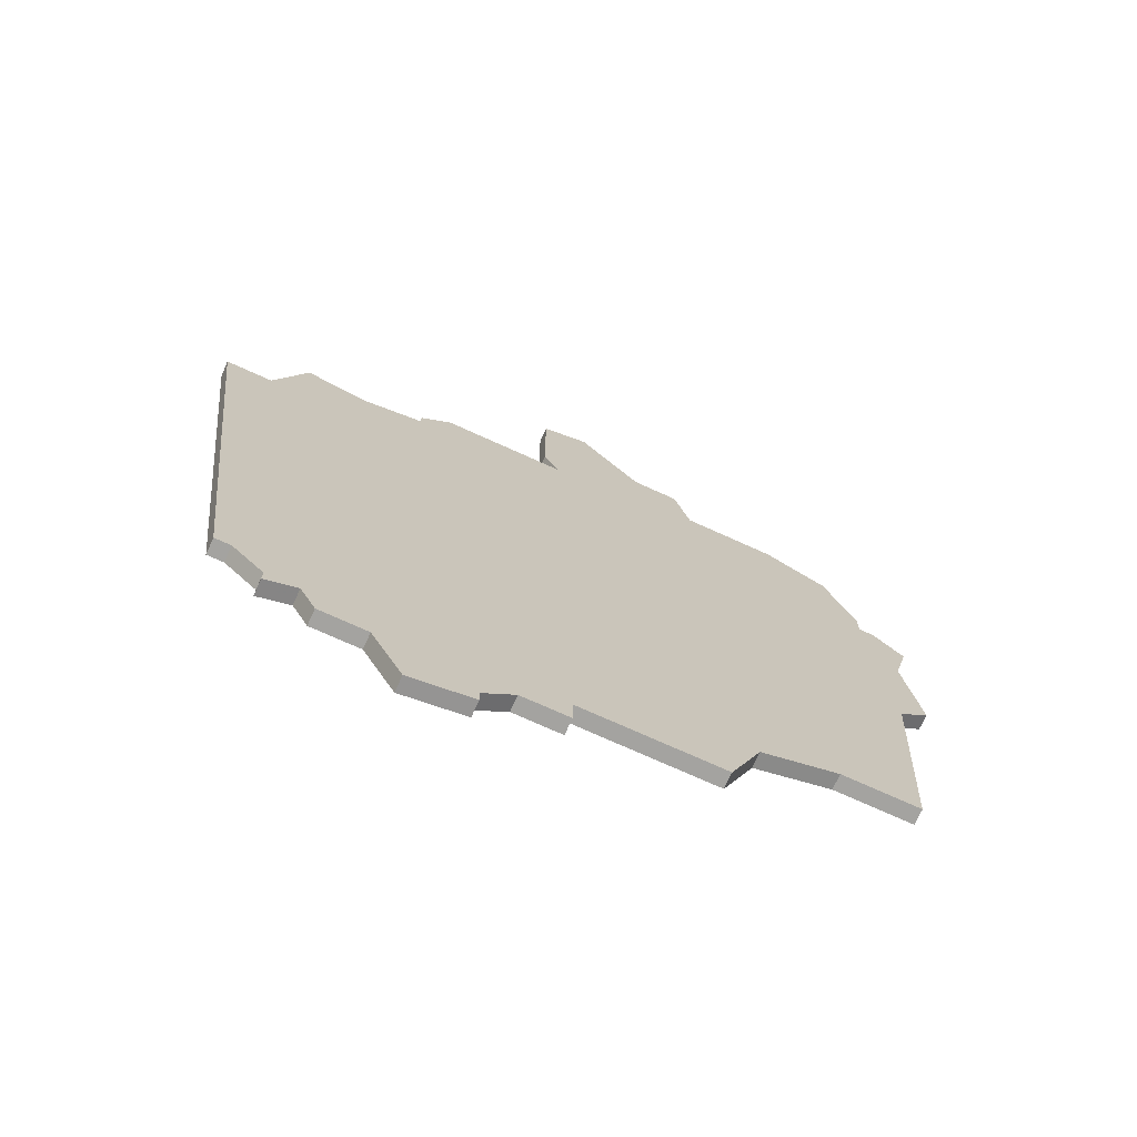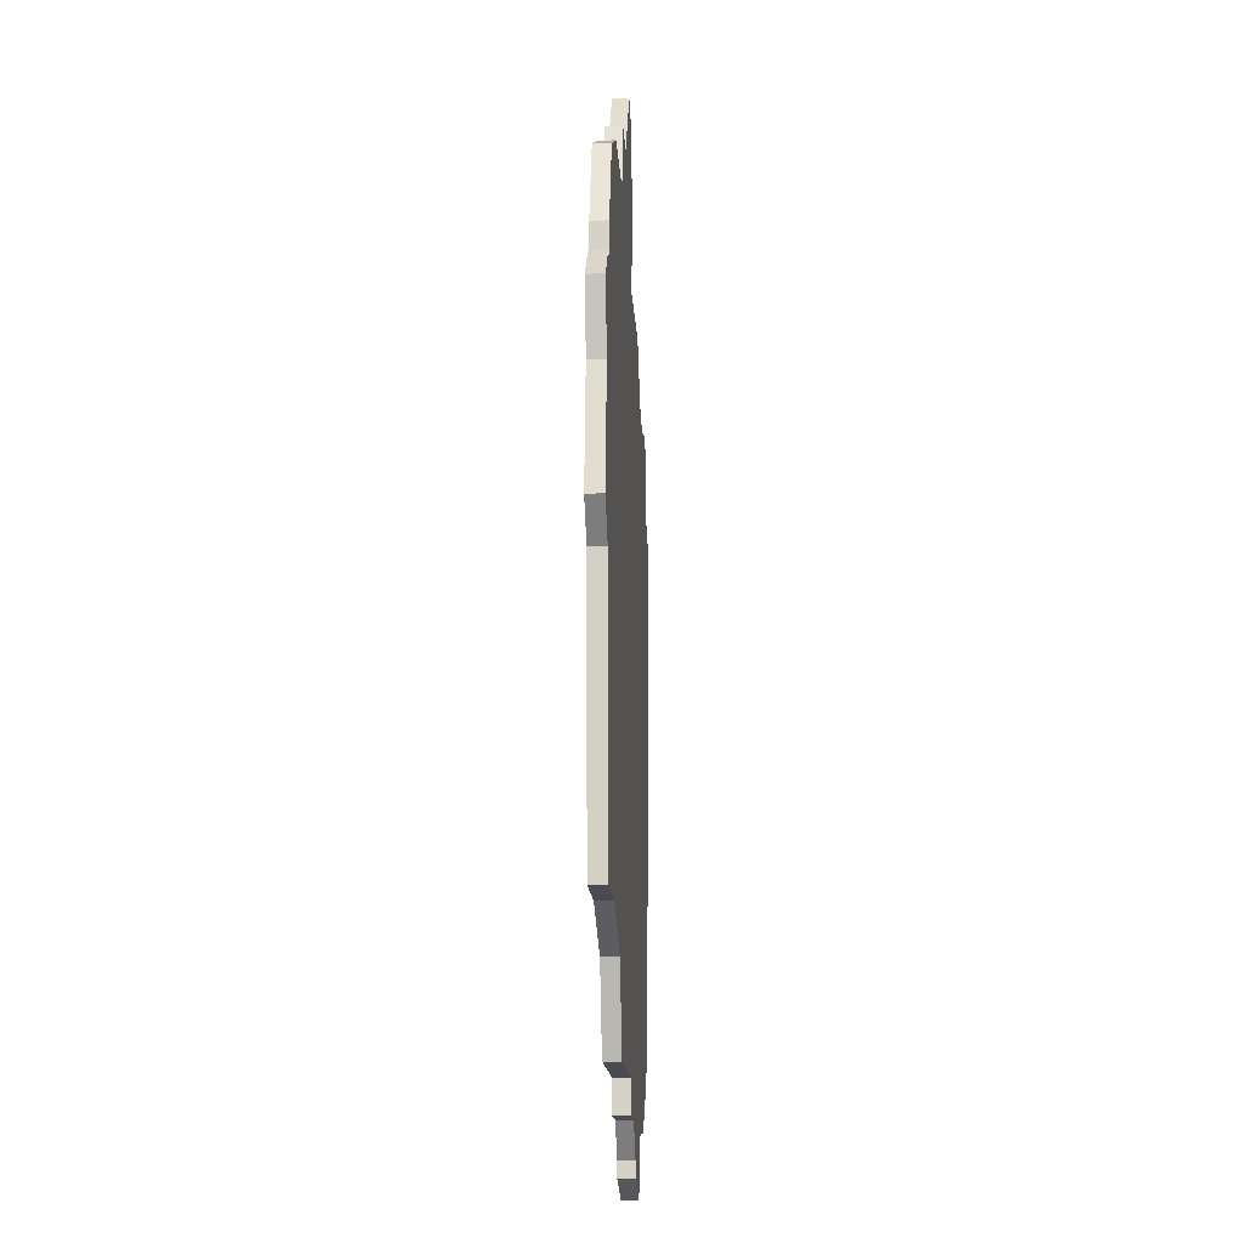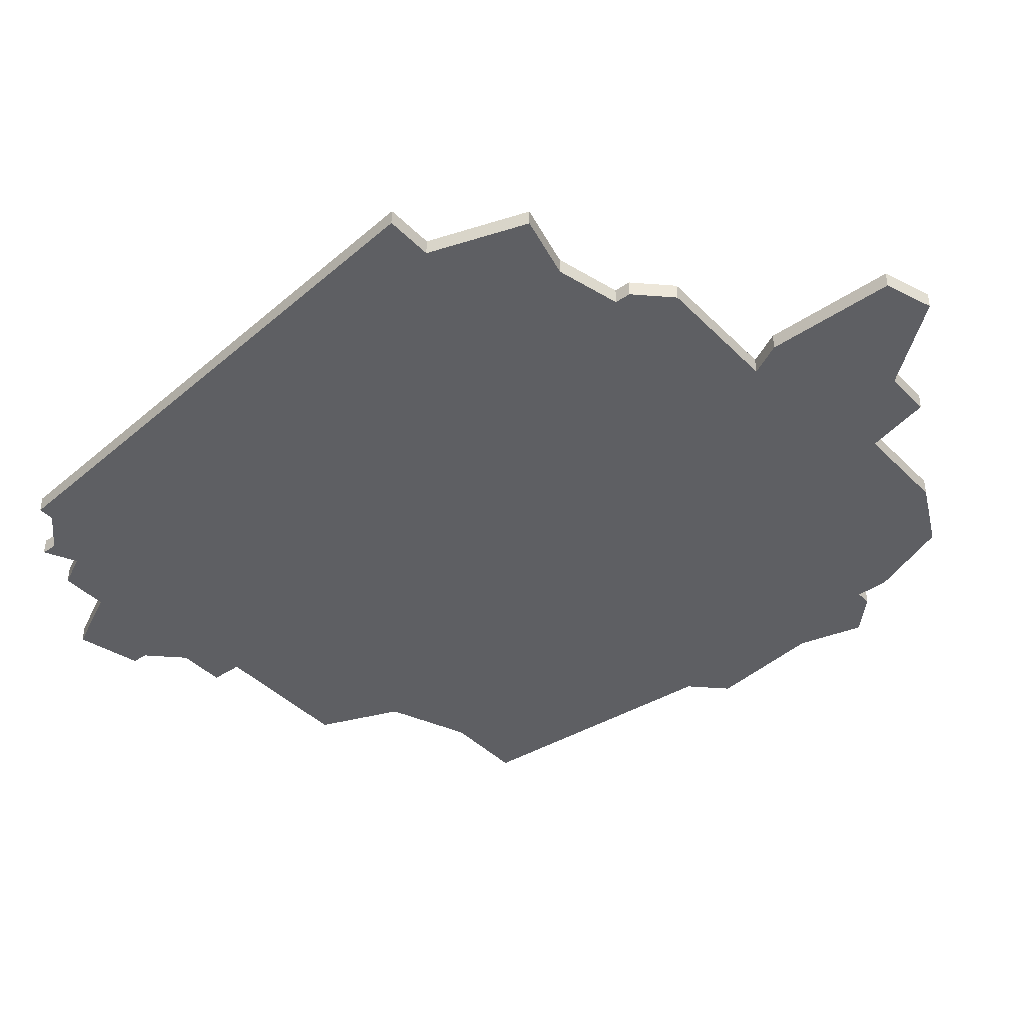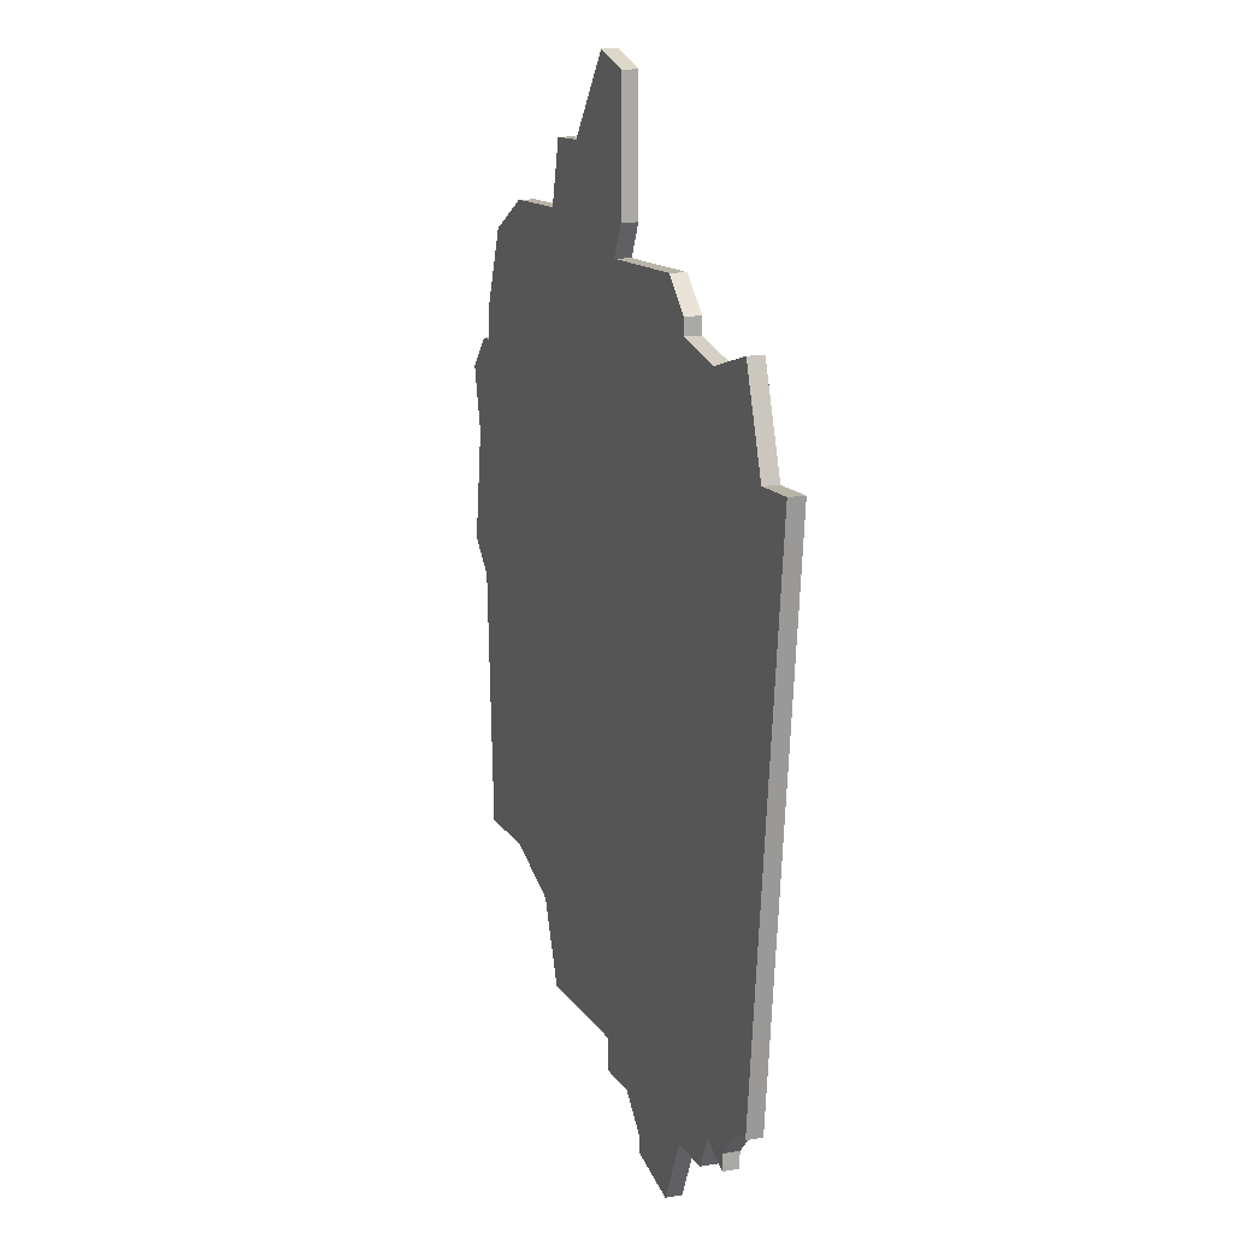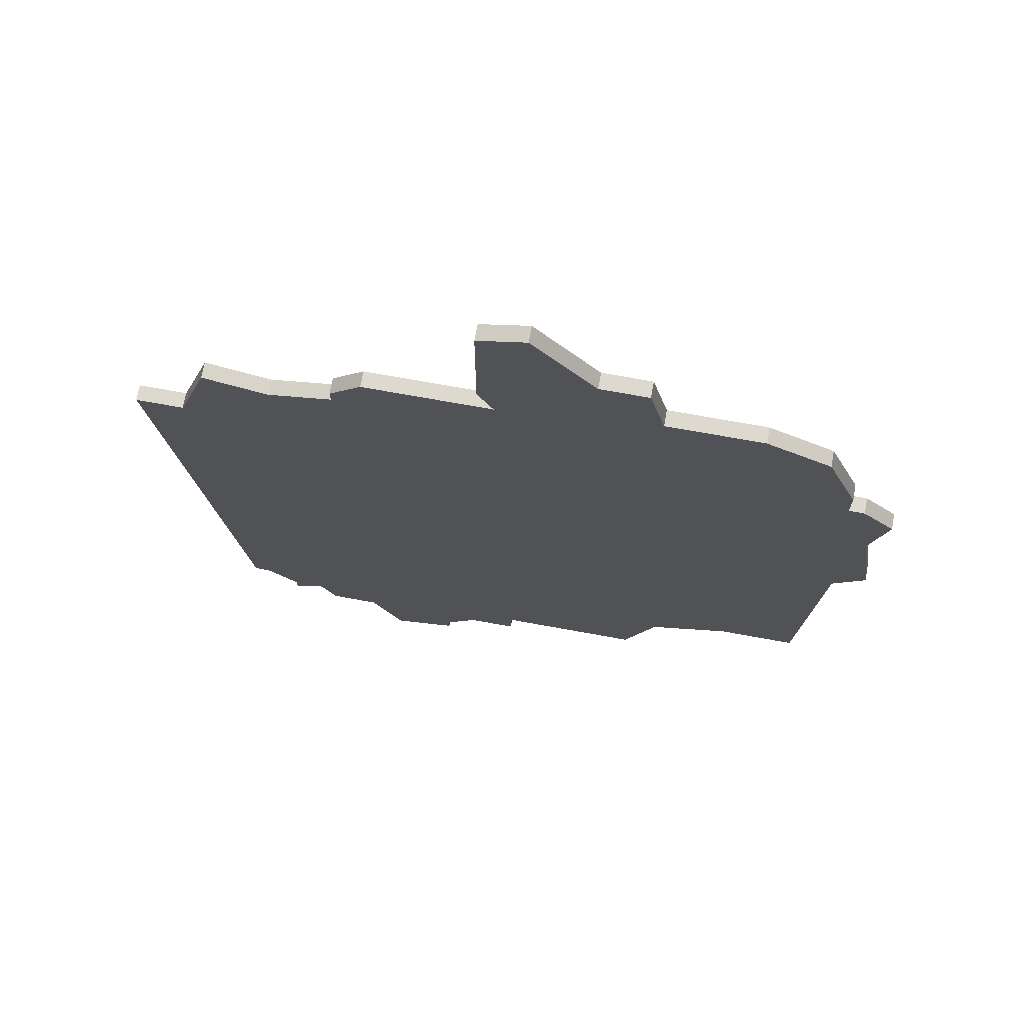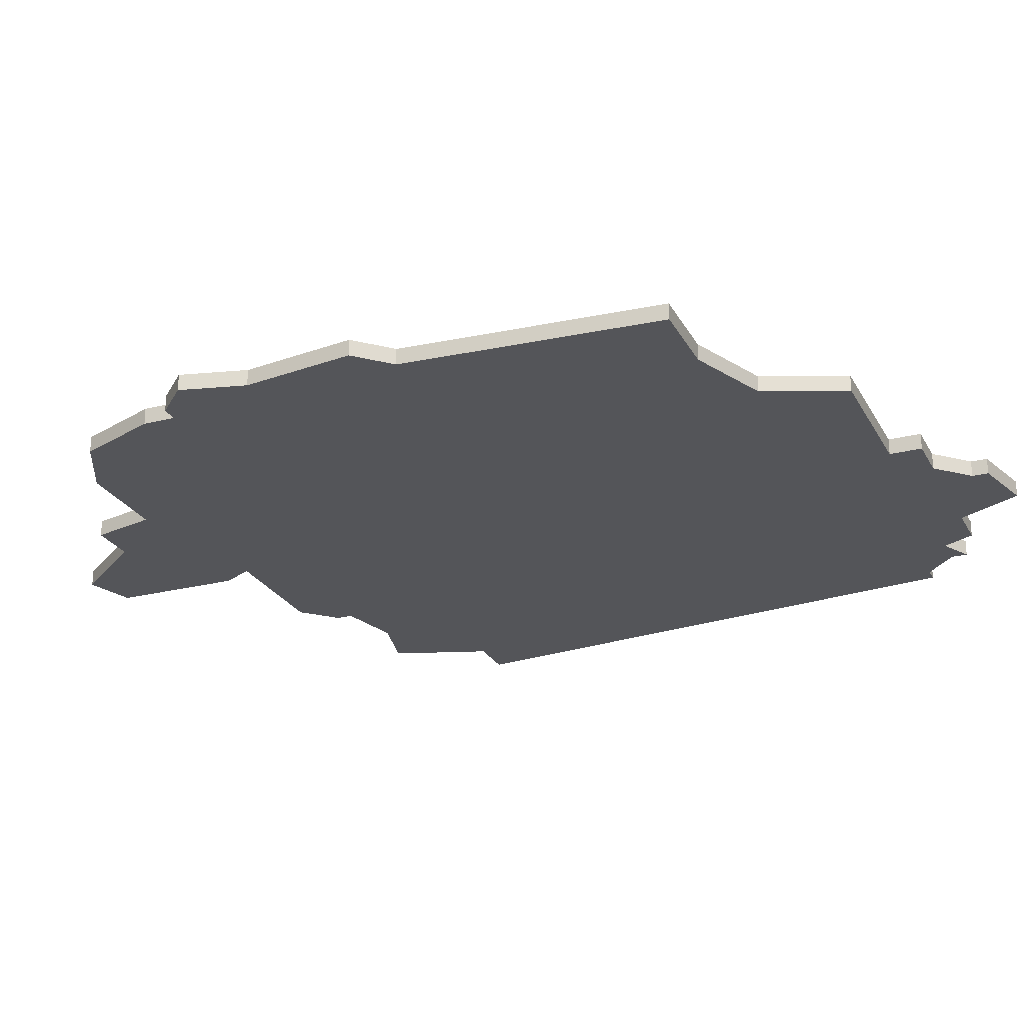
<metadata>
{"format":"obj","ext":"obj","renderer":"f3d","projection":"perspective","resolution":1024,"background":"white","views":[{"elev":-72.9,"azim":155.6,"up":"+Y"},{"elev":-14.5,"azim":-87.0,"up":"+Y"},{"elev":-41.0,"azim":129.6,"up":"+Z"},{"elev":13.1,"azim":69.4,"up":"+Y"},{"elev":71.6,"azim":-169.7,"up":"+Y"},{"elev":-24.7,"azim":-67.5,"up":"+Z"}]}
</metadata>
<code>
v 3559 -1690 0
v 3559 -1690 1
v 3517 -1719 0
v 3517 -1719 1
v 3517 -1686 0
v 3517 -1686 1
v 3517 -1688 0
v 3517 -1688 1
v 3558 -1724 0
v 3558 -1724 1
v 3533 -1675 0
v 3533 -1675 1
v 3541 -1728 0
v 3541 -1728 1
v 3516 -1703 0
v 3516 -1703 1
v 3516 -1688 0
v 3516 -1688 1
v 3549 -1728 0
v 3549 -1728 1
v 3549 -1683 0
v 3549 -1683 1
v 3549 -1684 0
v 3549 -1684 1
v 3557 -1724 0
v 3557 -1724 1
v 3557 -1684 0
v 3557 -1684 1
v 3540 -1679 0
v 3540 -1679 1
v 3540 -1671 0
v 3540 -1671 1
v 3515 -1694 0
v 3515 -1694 1
v 3523 -1679 0
v 3523 -1679 1
v 3539 -1681 0
v 3539 -1681 1
v 3514 -1690 0
v 3514 -1690 1
v 3514 -1701 0
v 3514 -1701 1
v 3547 -1681 0
v 3547 -1681 1
v 3547 -1732 0
v 3547 -1732 1
v 3522 -1719 0
v 3522 -1719 1
v 3555 -1726 0
v 3555 -1726 1
v 3555 -1727 0
v 3555 -1727 1
v 3530 -1675 0
v 3530 -1675 1
v 3538 -1726 0
v 3538 -1726 1
v 3538 -1728 0
v 3538 -1728 1
v 3529 -1726 0
v 3529 -1726 1
v 3529 -1679 0
v 3529 -1679 1
v 3562 -1690 0
v 3562 -1690 1
v 3537 -1670 0
v 3537 -1670 1
v 3553 -1726 0
v 3553 -1726 1
v 3553 -1685 0
v 3553 -1685 1
v 3519 -1681 0
v 3519 -1681 1
v 3552 -1728 0
v 3552 -1728 1
v 3527 -1721 0
v 3527 -1721 1
v 3543 -1730 0
v 3543 -1730 1
v 3543 -1731 0
v 3543 -1731 1
f 47 3 15
f 15 41 33
f 33 39 7
f 37 15 33
f 55 59 75
f 37 75 15
f 15 75 47
f 23 55 75
f 23 75 37
f 39 17 7
f 71 35 5
f 7 5 35
f 35 61 7
f 11 37 61
f 7 61 37
f 61 53 11
f 11 65 31
f 29 37 11
f 37 33 7
f 13 57 55
f 77 45 79
f 19 77 13
f 45 77 19
f 55 67 19
f 25 49 67
f 51 67 49
f 55 1 67
f 19 67 73
f 25 67 1
f 43 21 23
f 11 31 29
f 37 43 23
f 23 69 1
f 63 9 1
f 69 27 1
f 23 1 55
f 25 1 9
f 13 55 19
f 16 4 48
f 34 42 16
f 8 40 34
f 34 16 38
f 76 60 56
f 16 76 38
f 48 76 16
f 76 56 24
f 38 76 24
f 8 18 40
f 6 36 72
f 36 6 8
f 8 62 36
f 62 38 12
f 38 62 8
f 12 54 62
f 32 66 12
f 12 38 30
f 8 34 38
f 56 58 14
f 80 46 78
f 14 78 20
f 20 78 46
f 20 68 56
f 68 50 26
f 50 68 52
f 68 2 56
f 74 68 20
f 2 68 26
f 24 22 44
f 30 32 12
f 24 44 38
f 2 70 24
f 2 10 64
f 2 28 70
f 56 2 24
f 10 2 26
f 20 56 14
f 12 66 11
f 11 66 65
f 54 12 53
f 53 12 11
f 62 54 61
f 61 54 53
f 36 62 35
f 35 62 61
f 72 36 71
f 71 36 35
f 6 72 5
f 5 72 71
f 8 6 7
f 7 6 5
f 18 8 17
f 17 8 7
f 40 18 39
f 39 18 17
f 34 40 33
f 33 40 39
f 42 34 41
f 41 34 33
f 16 42 15
f 15 42 41
f 4 16 3
f 3 16 15
f 48 4 47
f 47 4 3
f 76 48 75
f 75 48 47
f 60 76 59
f 59 76 75
f 56 60 55
f 55 60 59
f 58 56 57
f 57 56 55
f 14 58 13
f 13 58 57
f 78 14 77
f 77 14 13
f 80 78 79
f 79 78 77
f 46 80 45
f 45 80 79
f 20 46 19
f 19 46 45
f 74 20 73
f 73 20 19
f 68 74 67
f 67 74 73
f 52 68 51
f 51 68 67
f 50 52 49
f 49 52 51
f 26 50 25
f 25 50 49
f 10 26 9
f 9 26 25
f 64 10 63
f 63 10 9
f 2 64 1
f 1 64 63
f 28 2 27
f 27 2 1
f 70 28 69
f 69 28 27
f 24 70 23
f 23 70 69
f 22 24 21
f 21 24 23
f 44 22 43
f 43 22 21
f 38 44 37
f 37 44 43
f 30 38 29
f 29 38 37
f 66 32 65
f 65 32 31
f 32 30 31
f 31 30 29

</code>
